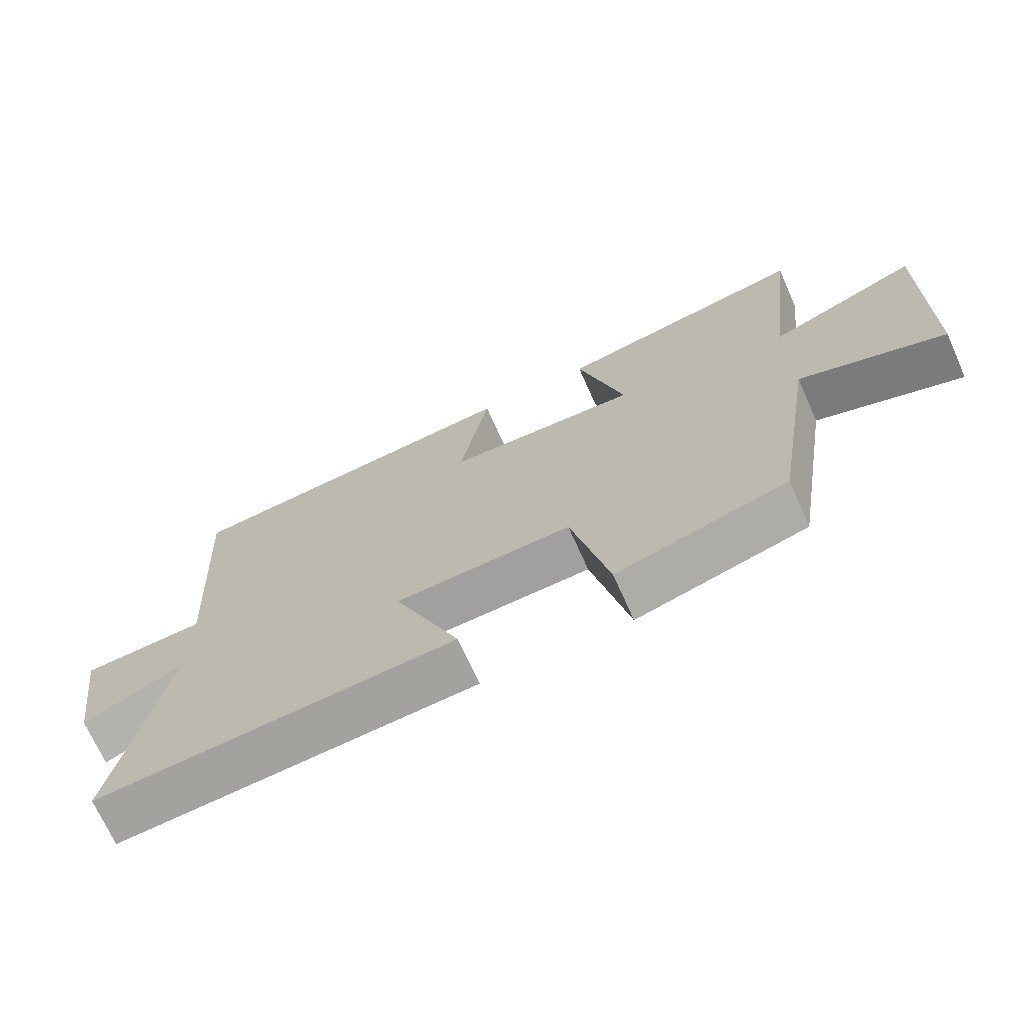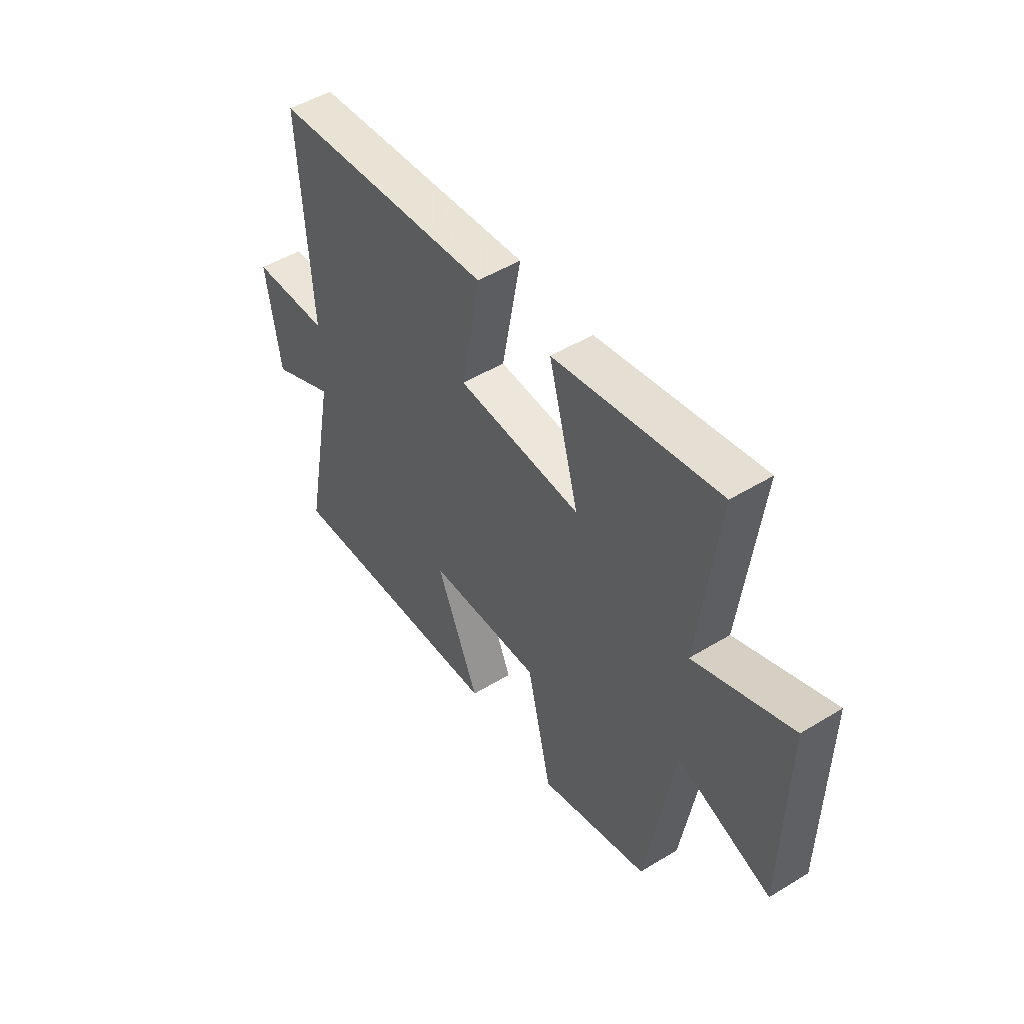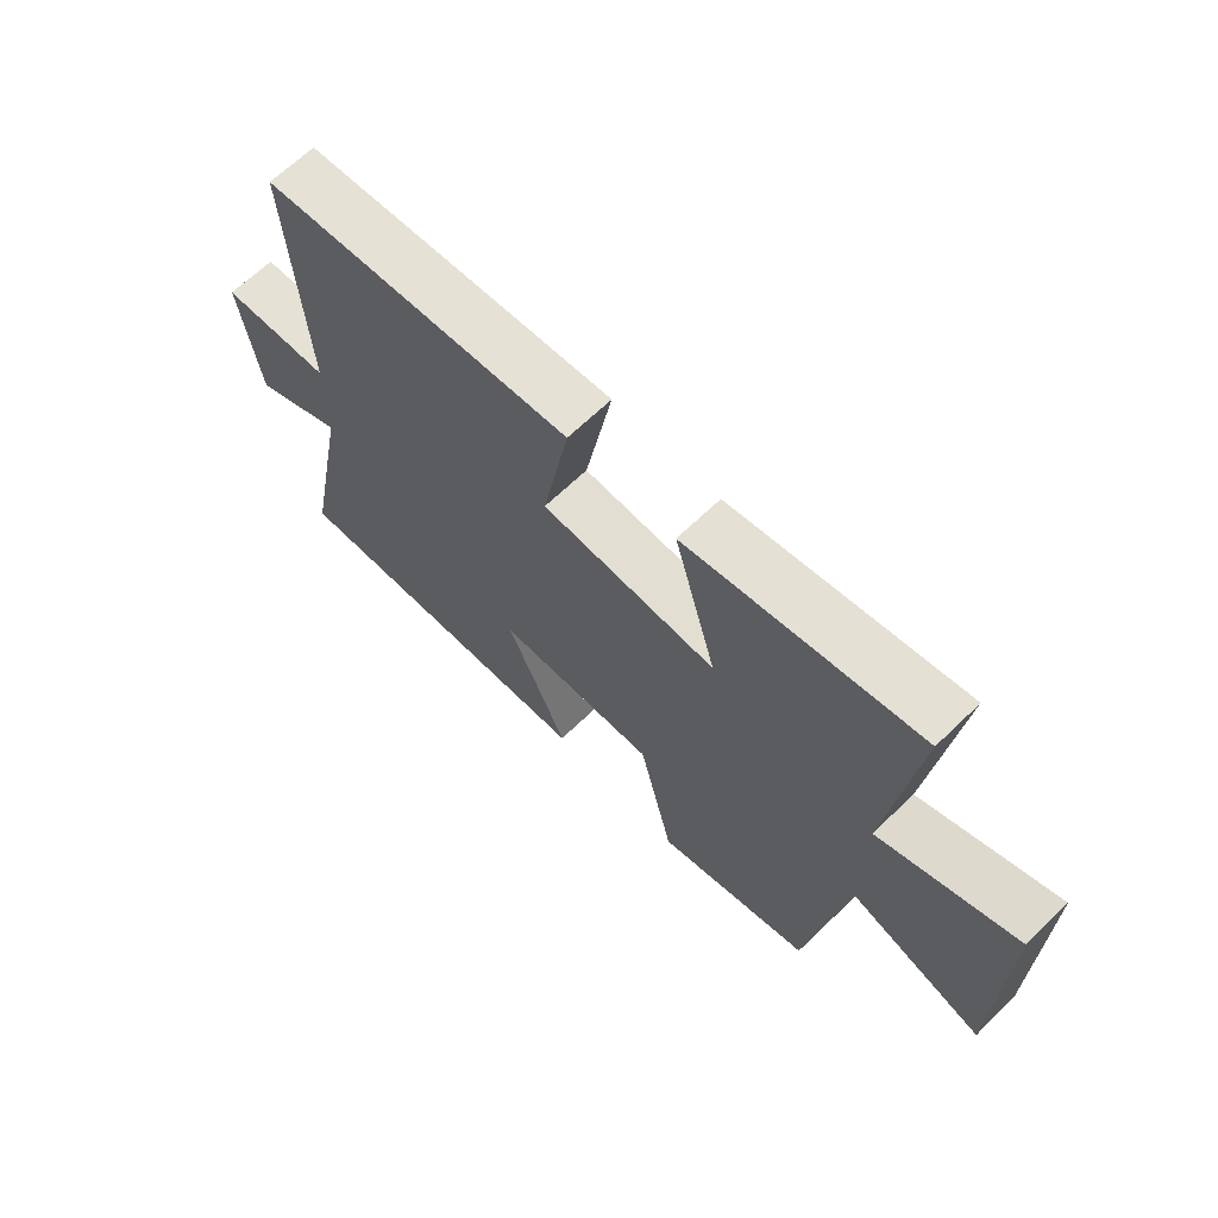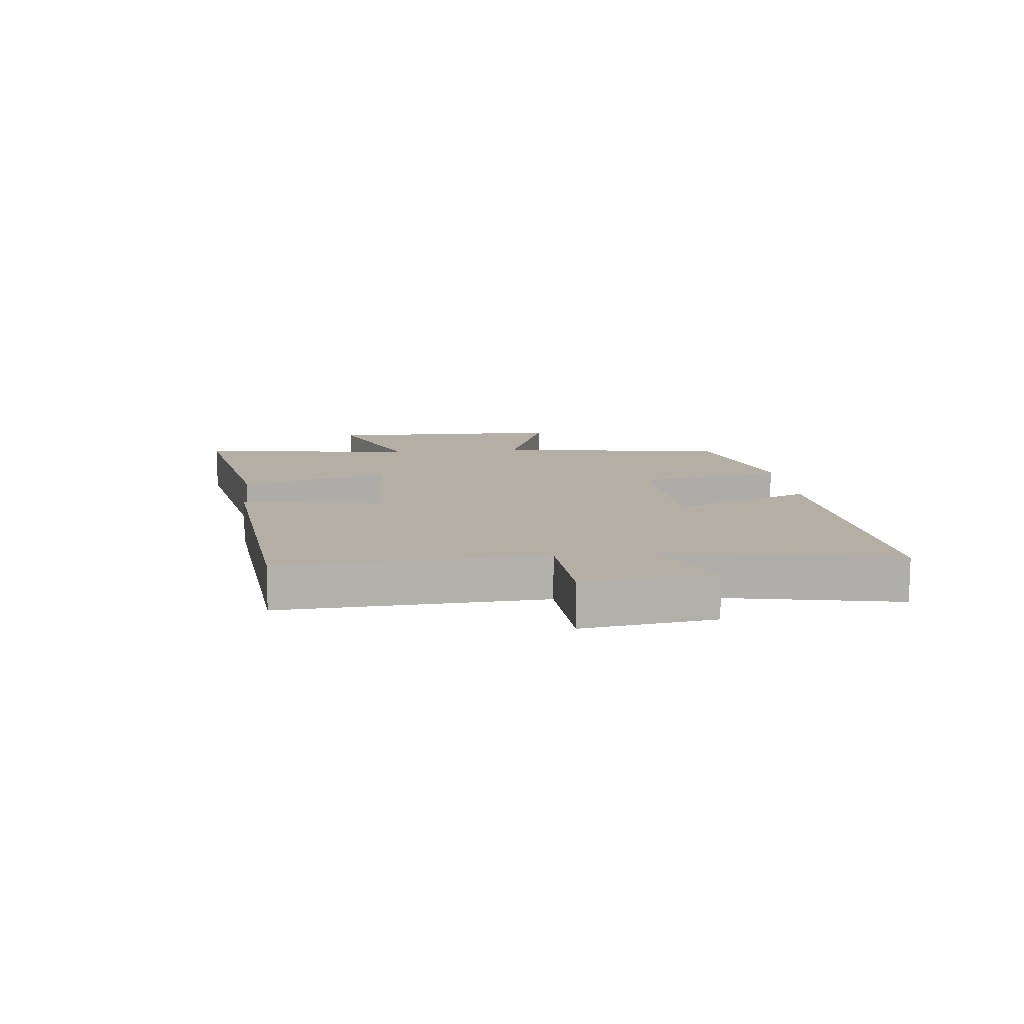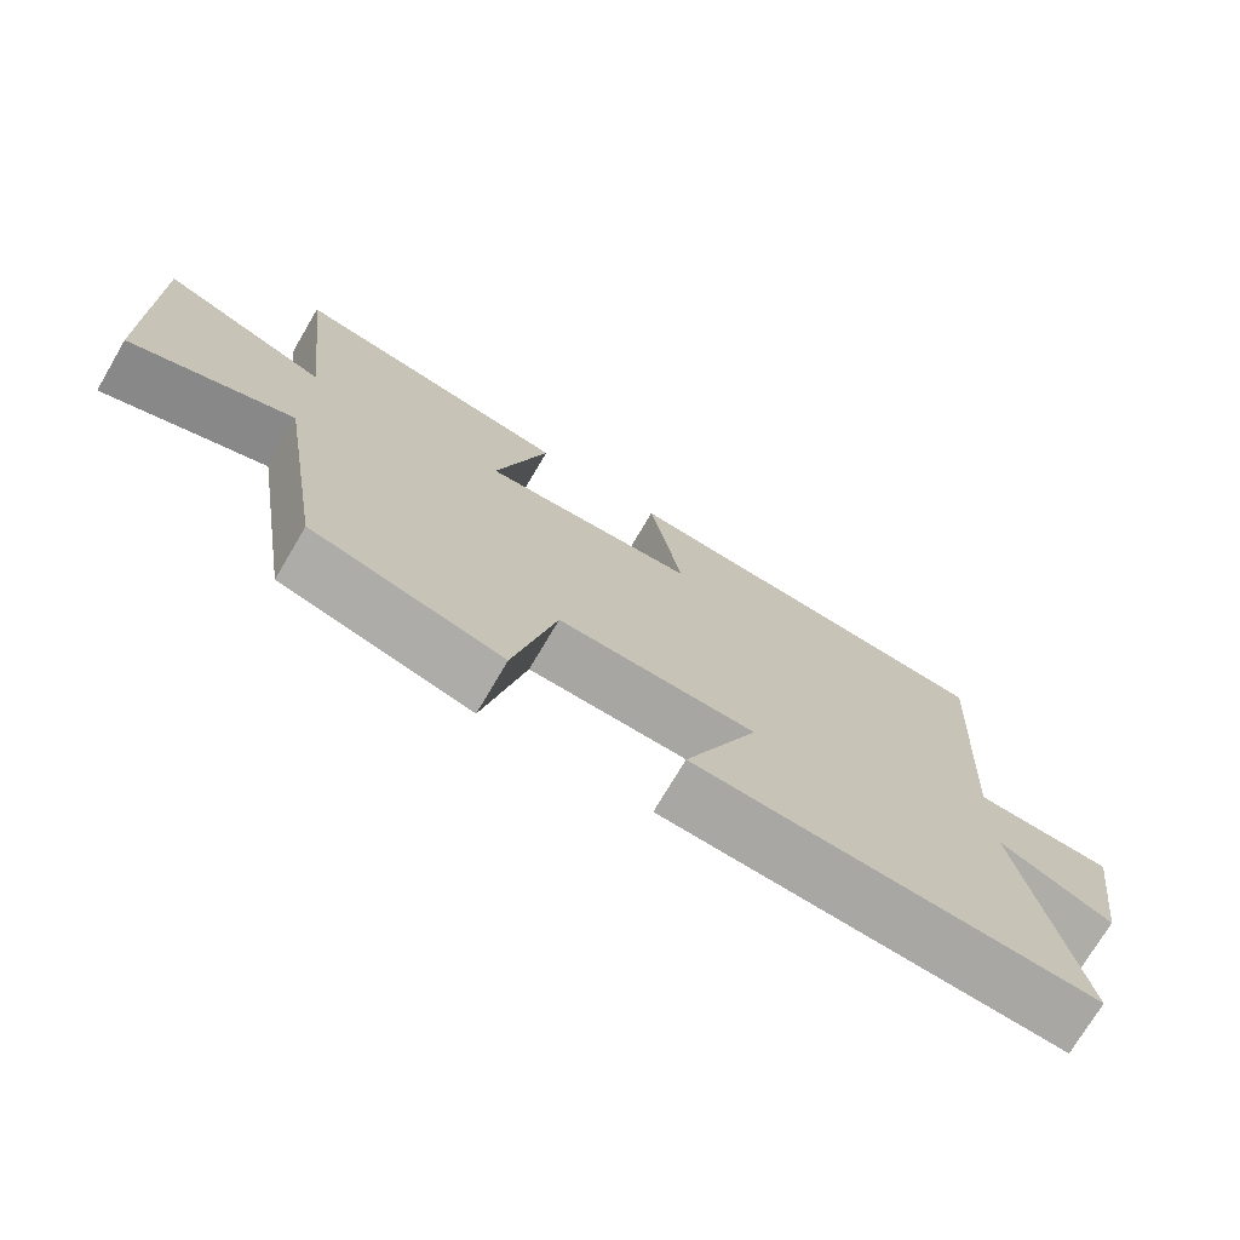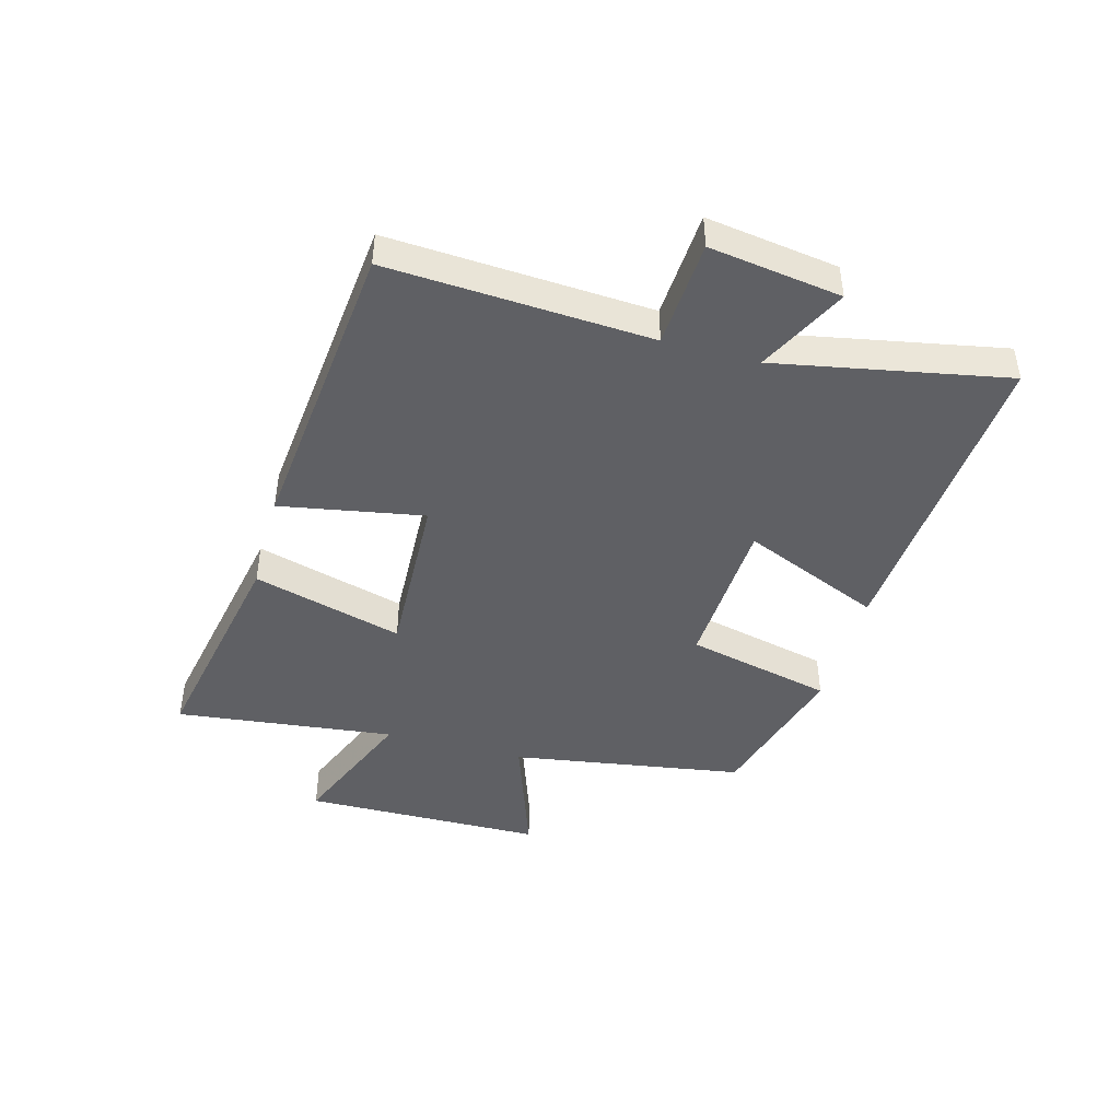
<metadata>
{"format":"obj","ext":"obj","renderer":"f3d","projection":"perspective","resolution":1024,"background":"white","views":[{"elev":-70.5,"azim":-155.9,"up":"+Z"},{"elev":49.6,"azim":-124.0,"up":"+Z"},{"elev":66.3,"azim":-134.1,"up":"+Z"},{"elev":11.3,"azim":84.0,"up":"+Y"},{"elev":-73.2,"azim":-30.5,"up":"+Z"},{"elev":-44.4,"azim":74.5,"up":"+Y"}]}
</metadata>
<code>
v -0.437 0.07 -0.429
v -0.5 0.07 -0.037
v -0.719 0.07 -0.114
v -0.725 0.07 0.294
v -0.5 0.07 0.203
v -0.544 0.07 0.573
v -0.164 0.07 0.5
v -0.234 0.07 0.247
v 0.054 0.07 0.259
v 0.01 0.07 0.5
v 0.525 0.07 0.449
v 0.5 0.07 0.008
v 0.682 0.07 -0.002
v 0.65 0.07 -0.224
v 0.5 0.07 -0.15
v 0.575 0.07 -0.537
v 0.041 0.07 -0.5
v 0.14 0.07 -0.265
v -0.124 0.07 -0.253
v -0.181 0.07 -0.5
v -0.437 0 -0.429
v -0.5 0 -0.037
v -0.719 0 -0.114
v -0.725 0 0.294
v -0.5 0 0.203
v -0.544 0 0.573
v -0.164 0 0.5
v -0.234 0 0.247
v 0.054 0 0.259
v 0.01 0 0.5
v 0.525 0 0.449
v 0.5 0 0.008
v 0.682 0 -0.002
v 0.65 0 -0.224
v 0.5 0 -0.15
v 0.575 0 -0.537
v 0.041 0 -0.5
v 0.14 0 -0.265
v -0.124 0 -0.253
v -0.181 0 -0.5
f 19 20 1 2
f 18 19 2
f 15 16 17 18
f 15 18 2
f 12 13 14 15
f 12 15 2
f 9 10 11 12
f 8 9 12 2
f 5 6 7 8
f 5 8 2 3
f 3 4 5
f 22 21 40 39
f 22 39 38
f 38 37 36 35
f 22 38 35
f 35 34 33 32
f 22 35 32
f 32 31 30 29
f 22 32 29 28
f 28 27 26 25
f 23 22 28 25
f 25 24 23
f 1 21 22 2
f 2 22 23 3
f 3 23 24 4
f 4 24 25 5
f 5 25 26 6
f 6 26 27 7
f 7 27 28 8
f 8 28 29 9
f 9 29 30 10
f 10 30 31 11
f 11 31 32 12
f 12 32 33 13
f 13 33 34 14
f 14 34 35 15
f 15 35 36 16
f 16 36 37 17
f 17 37 38 18
f 18 38 39 19
f 19 39 40 20
f 20 40 21 1

</code>
